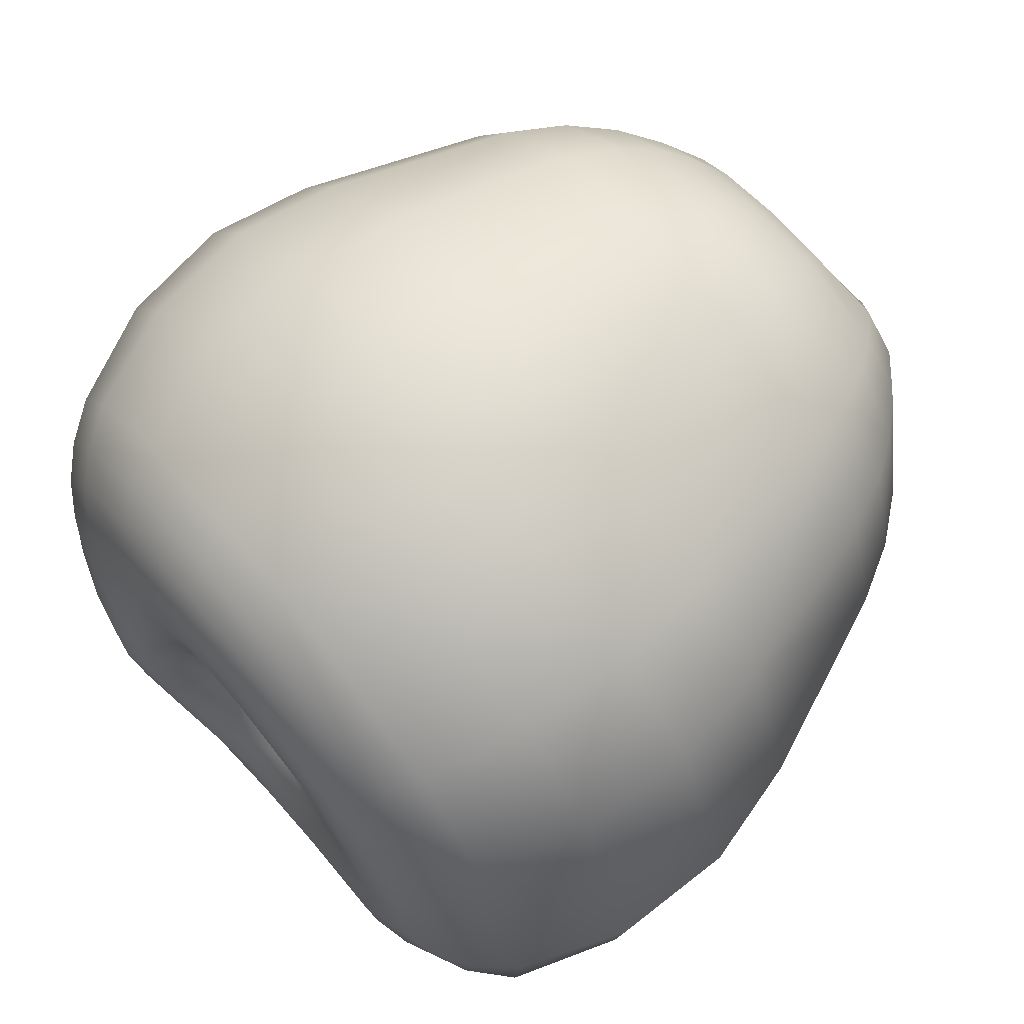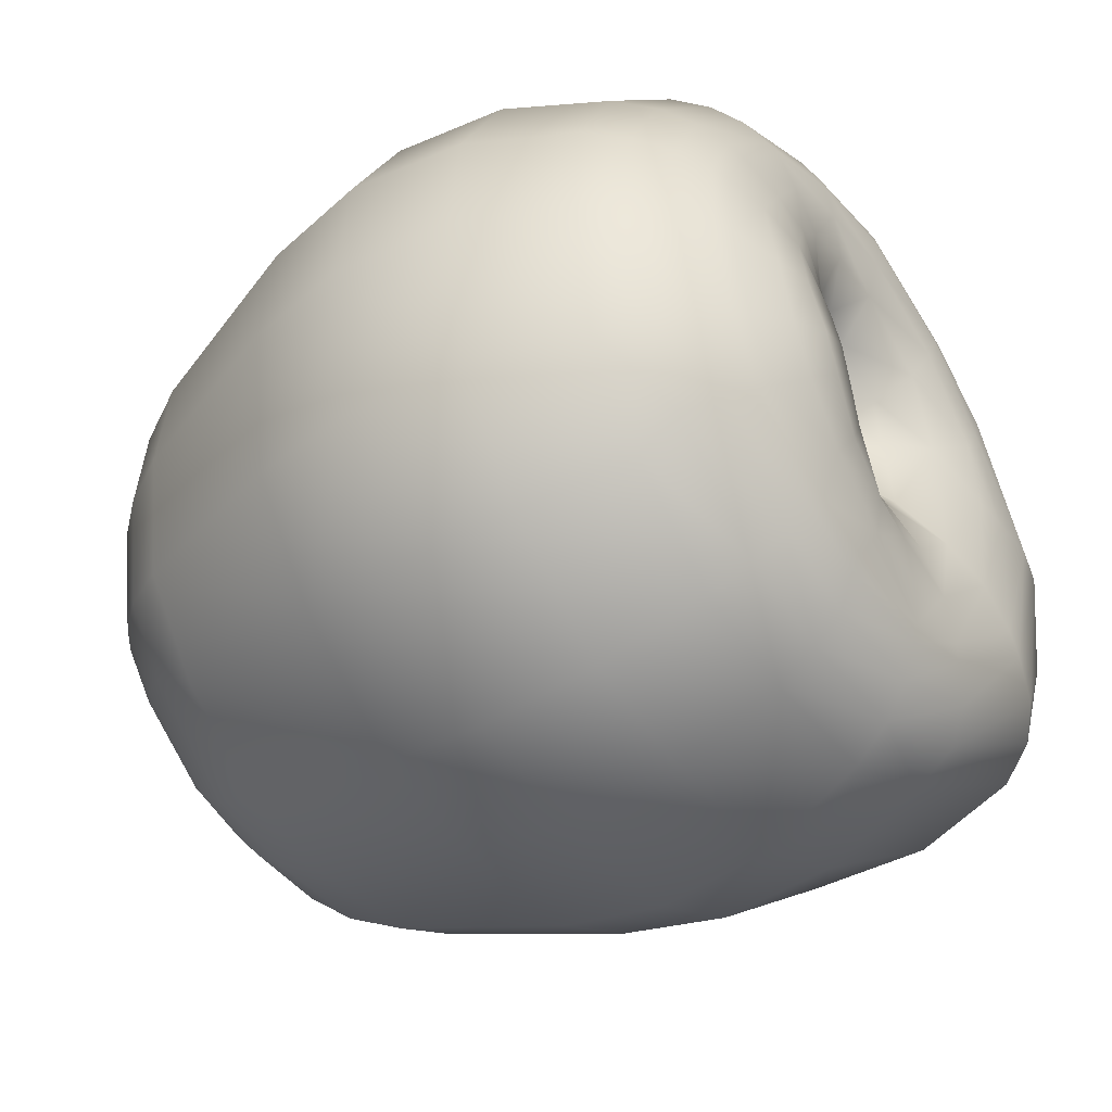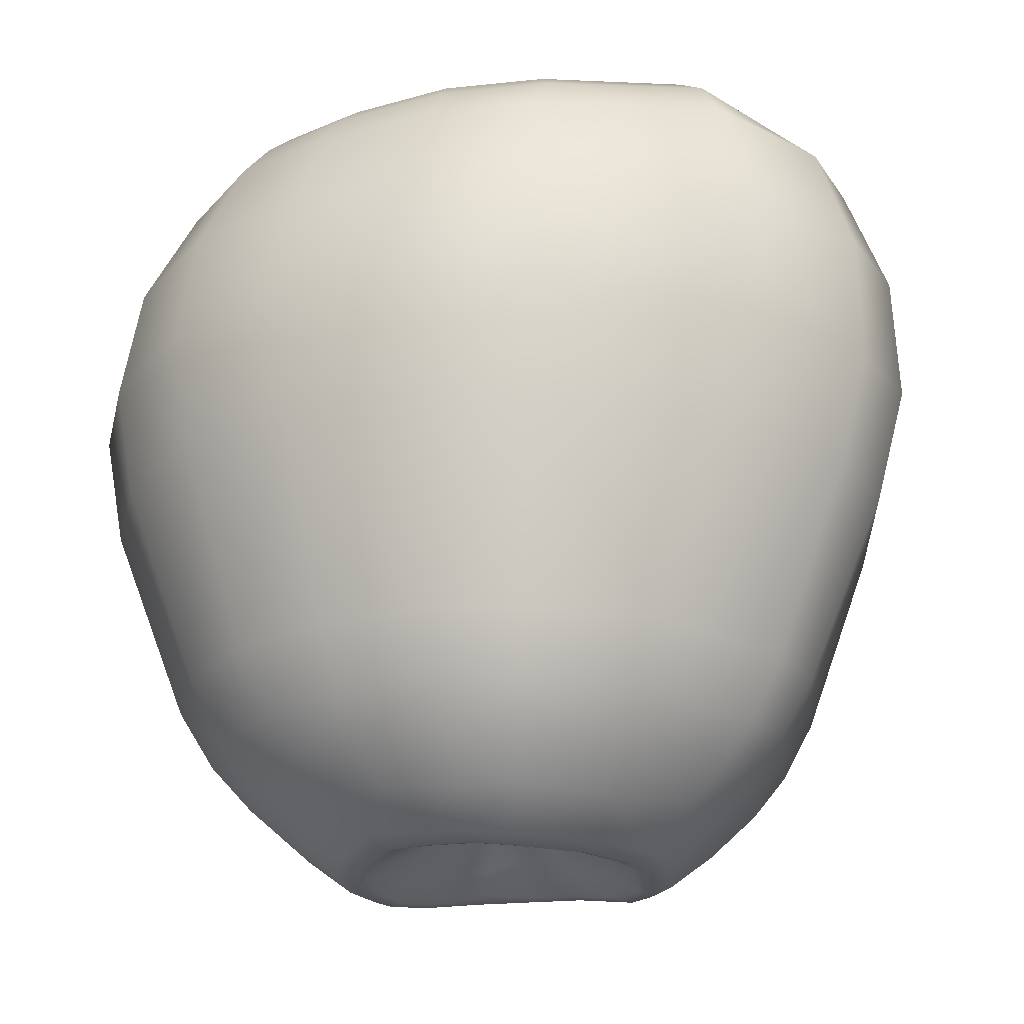
<metadata>
{"format":"obj","ext":"obj","renderer":"f3d","projection":"perspective","resolution":1024,"background":"white","views":[{"elev":72.1,"azim":-129.4,"up":"+Z"},{"elev":-40.3,"azim":126.9,"up":"+Z"},{"elev":-22.0,"azim":-158.4,"up":"+Y"}]}
</metadata>
<code>
o Apple_00:Apple
v 0.105 0.2184 -0.1853
v 0.1648 0.2186 -0.1369
v 0.1362 0.1171 -0.112
v 0.08706 0.1174 -0.1522
v 0.1721 0.2765 -0.1433
v 0.1096 0.276 -0.194
v -0.2207 0.3376 0.004065
v -0.178 0.3342 0.109
v -0.1582 0.3874 0.09556
v -0.1993 0.3931 -0.001675
v 0.168 0.1171 -0.06499
v 0.2033 0.2185 -0.07984
v -0.03855 0.2171 0.2034
v -0.04075 0.2732 0.2133
v -0.1342 0.2732 0.1666
v -0.1274 0.2171 0.1589
v 0.1046 0.3355 -0.1851
v 0.04497 0.2748 -0.2106
v 0.04282 0.3344 -0.2019
v -0.08528 0.335 -0.1874
v -0.08522 0.2738 -0.1918
v -0.1723 0.2747 -0.1292
v -0.1738 0.3381 -0.1303
v -0.1606 0.2173 -0.1211
v -0.07978 0.2172 -0.182
v 0.04327 0.2178 -0.201
v -0.03915 0.3328 0.206
v 0.04207 0.2732 0.2104
v 0.04079 0.3328 0.2032
v -0.03416 0.3852 0.1834
v 0.03683 0.3852 0.1808
v -0.1224 0.1187 -0.1144
v -0.161 0.119 -0.03376
v -0.2006 0.2174 -0.041
v -0.02997 0.2172 -0.2031
v -0.03196 0.2736 -0.2133
v 0.2131 0.2178 0.000855
v 0.1774 0.1178 0.001715
v 0.04032 0.2171 0.2006
v 0.12 0.2732 0.1819
v 0.1159 0.3328 0.1757
v -0.2161 0.2748 -0.04525
v 0.1146 0.2171 0.1734
v 0.1036 0.3853 0.1564
v -0.02817 0.3861 -0.1831
v -0.03143 0.3335 -0.2061
v -0.07853 0.3888 -0.1687
v -0.1293 0.3329 0.1609
v 0.1744 0.3329 0.1194
v 0.1555 0.3855 0.1064
v 0.1827 0.386 0.05828
v 0.2056 0.3333 0.0651
v -0.2229 0.2746 0.009565
v -0.183 0.2736 0.1143
v 0.03767 0.3862 -0.1776
v 0.03475 0.4052 -0.1627
v 0.03184 0.4185 -0.1471
v 0.07654 0.4197 -0.1332
v 0.08418 0.406 -0.1476
v -0.1141 0.3853 0.1432
v 0.1391 0.4071 -0.09965
v 0.1438 0.3876 -0.1186
v 0.09171 0.387 -0.1616
v 0.1807 0.2732 0.1237
v 0.1642 0.3359 -0.1364
v -0.1626 0.3942 -0.12
v 0.03496 0.4277 -0.1298
v 0.06884 0.4291 -0.1186
v 0.2133 0.2736 0.06727
v 0.2138 0.3344 0.001405
v 0.1888 0.3869 0.002175
v 0.2028 0.3357 -0.07941
v 0.1777 0.3877 -0.06879
v 0.2039 0.2173 0.06427
v 0.1709 0.1184 0.0543
v -0.1828 0.4122 -0.002465
v -0.145 0.4064 0.08785
v -0.0257 0.4051 -0.1684
v -0.08041 0.4085 -0.1527
v -0.07219 0.4211 -0.1382
v -0.0228 0.4182 -0.1525
v -0.1305 0.4191 0.08012
v -0.1636 0.4242 -0.001525
v -0.1964 0.3945 -0.05029
v -0.1766 0.4127 -0.04868
v -0.1153 0.4264 0.0723
v -0.1429 0.4302 0.000375
v -0.1045 0.4042 0.132
v -0.0935 0.4174 0.1188
v 0.06497 0.4326 -0.1112
v 0.1066 0.4359 -0.07476
v 0.1131 0.4319 -0.07977
v -0.2155 0.3384 -0.04967
v 0.2229 0.2748 0.000845
v -0.0243 0.1185 -0.1692
v -0.06564 0.1187 -0.1517
v 0.02163 0.4351 -0.1032
v 0.0608 0.4404 -0.08424
v 0.03316 0.4308 -0.1218
v -0.01801 0.4291 -0.1275
v -0.01394 0.4324 -0.1063
v -0.08288 0.4252 0.1065
v 0.1246 0.4372 -0.04668
v 0.1323 0.433 -0.04988
v -0.05831 0.4281 -0.1245
v -0.1184 0.4312 -0.08443
v -0.1086 0.4323 -0.07509
v -0.05388 0.4302 -0.1164
v -0.05421 0.423 0.06202
v -0.06962 0.4218 0.02371
v -0.09475 0.4295 0.03905
v -0.06521 0.4283 0.08281
v -0.01964 0.4264 -0.136
v -0.00767 0.3997 -0.02627
v -0.02152 0.3931 -0.01456
v -0.00793 0.3825 -0.01171
v 0.00222 0.3877 -0.01695
v -0.06512 0.4259 -0.04544
v -0.04228 0.4121 -0.02698
v -0.01824 0.4189 -0.04732
v -0.03114 0.4293 -0.07339
v -0.031 0.4042 0.169
v -0.02762 0.4172 0.1536
v 0.02891 0.04107 -0.04219
v 0.04437 0.03882 -0.03152
v 0.02409 0.05865 -0.004715
v 0.01308 0.0616 -0.01231
v 0.03769 0.03142 -0.05892
v 0.06064 0.02749 -0.04224
v 0.04219 0.02875 -0.06752
v 0.06746 0.0256 -0.04482
v 0.05217 0.03822 -0.0168
v 0.07279 0.02537 -0.02526
v -0.0241 0.4252 0.1376
v 0.07875 0.02378 -0.02772
v -0.1063 0.4291 0.05559
v -0.07625 0.4273 0.101
v -0.04298 0.4319 -0.09627
v -0.04315 0.4069 0.01663
v -0.03584 0.4091 0.04027
v -0.01664 0.3937 0.02882
v -0.01966 0.3855 0.009885
v -0.00418 0.4231 -0.05303
v -0.00936 0.4317 -0.08167
v -0.00567 0.4109 0.05382
v -3e-05 0.3911 0.03107
v -0.09268 0.04284 0.05985
v -0.07295 0.02522 0.04834
v -0.05321 0.02686 0.07187
v -0.06799 0.04355 0.0893
v 0.01909 0.02731 -0.07422
v 0.0191 0.03105 -0.08615
v 0.04883 0.03411 -0.08024
v -0.06179 0.02064 0.04376
v -0.04546 0.02251 0.06276
v -0.01461 0.03565 0.09446
v -0.01891 0.04831 0.114
v -0.0821 0.0634 0.106
v -0.1138 0.06609 0.07215
v 0.02544 0.0481 -0.1106
v 0.06055 0.05112 -0.1026
v -0.02362 0.06603 0.1354
v -0.01038 0.02935 -0.08841
v -0.03219 0.02856 -0.07931
v -0.04285 0.04631 -0.1023
v -0.01438 0.04445 -0.1112
v -0.08894 0.4316 -0.05888
v -0.1184 0.4307 0.001485
v -0.09905 0.4303 0.003315
v -0.01666 0.4291 0.1094
v -0.01251 0.425 0.08489
v -0.02231 0.4275 0.1295
v -0.00831 0.02578 -0.07666
v -0.00831 0.0313 0.08156
v 0.02076 0.03195 0.07856
v 0.02105 0.03553 0.09047
v 2e-05 0.4034 -0.02941
v 0.01035 0.4089 -0.02865
v 0.01381 0.4297 -0.05156
v 0.02916 0.4185 -0.01818
v 0.02025 0.4142 -0.02555
v 0.0146 0.3944 -0.01477
v 0.02361 0.3981 -0.004995
v 0.03494 0.4206 -0.009655
v 0.01561 0.4179 0.056
v 0.01103 0.3985 0.03333
v -0.1445 0.08874 -0.03036
v -0.1485 0.0888 0.009005
v -0.1656 0.119 0.009685
v -0.1068 0.04788 -0.02218
v -0.1277 0.06782 -0.02675
v -0.0956 0.06364 -0.08995
v -0.07932 0.04412 -0.07511
v 0.03274 0.0876 -0.1494
v 0.07839 0.08745 -0.1362
v 0.06842 0.06484 -0.1175
v 0.0294 0.06691 -0.132
v -0.02156 0.0877 -0.1529
v -0.05894 0.08778 -0.1371
v 0.03616 0.1179 -0.1662
v 0.1726 0.2171 0.1181
v 0.1452 0.1188 0.09913
v 0.03457 0.119 0.1682
v -0.03134 0.1189 0.1705
v -0.02787 0.08896 0.1547
v 0.03183 0.08917 0.1525
v 0.09668 0.1189 0.1455
v 0.02699 0.4305 0.1069
v 0.02075 0.4282 0.08356
v -0.05183 0.06613 -0.1218
v -0.1103 0.08797 -0.1034
v 0.08806 0.08899 0.132
v -0.1053 0.1187 0.1333
v -0.09484 0.0879 0.121
v -0.1365 0.4253 -0.0991
v -0.01617 0.03808 -0.04331
v -0.00697 0.06139 -0.006345
v -0.03566 0.03716 -0.02857
v -0.1724 0.2172 0.1095
v -0.207 0.2174 0.01097
v -0.143 0.1187 0.08893
v 0.03433 0.4042 0.1667
v 0.03167 0.4173 0.1515
v 0.0289 0.4255 0.1357
v 0.09581 0.4044 0.1441
v 0.08748 0.4177 0.1311
v 0.0788 0.4262 0.1175
v 0.1331 0.4355 0.002645
v 0.1414 0.4315 0.002645
v 0.06723 0.4329 0.09037
v 0.05026 0.4324 0.0726
v 0.01802 0.4365 -0.07938
v 0.04887 0.4426 -0.06785
v -0.06469 0.02551 -0.01293
v -0.01524 0.05806 0.003455
v -0.06661 0.02516 0.005515
v 0.1296 0.433 0.04174
v 0.1376 0.4294 0.04426
v 0.0275 0.428 0.1277
v 0.07438 0.429 0.1105
v 0.1436 0.4049 0.09816
v 0.1309 0.4186 0.08933
v 0.1186 0.4278 0.07899
v 0.1684 0.4055 0.05389
v 0.1533 0.4197 0.0492
v 0.06448 0.03145 0.002465
v 0.02045 0.0615 0.006345
v 0.07724 0.02411 0.002485
v 0.08358 0.0224 0.004265
v 0.07475 0.02501 0.02758
v 0.05502 0.037 0.01803
v 0.08138 0.02319 0.02644
v 0.1118 0.4311 0.07437
v 0.0912 0.437 0.06042
v 0.0351 0.4241 0.04875
v 0.02259 0.4042 0.02908
v -0.07089 0.024 -0.01426
v -0.07304 0.02366 0.005785
v 0.1096 0.4394 0.03538
v 0.04783 0.03088 0.06881
v 0.05558 0.03602 0.08098
v -0.08474 0.02838 0.006285
v -0.05275 0.02544 -0.04013
v -0.1071 0.0455 0.007255
v -0.1287 0.06518 0.008175
v 0.02483 0.04923 0.1124
v -0.01817 0.06341 -0.133
v 0.0675 0.05044 0.09968
v -0.05731 0.02375 -0.04383
v -0.08231 0.02865 -0.01676
v -0.0623 0.02794 -0.05956
v 0.03225 0.4367 -0.04521
v 0.03709 0.4187 0.002815
v 0.02431 0.3952 0.008335
v 0.03619 0.4155 0.01213
v 0.02851 0.06655 0.1335
v -0.1286 0.0879 0.08078
v 0.1319 0.08842 0.08997
v 0.1549 0.08785 0.04945
v 0.07759 0.06611 0.1155
v 0.1601 0.08723 0.002115
v 0.151 0.08674 -0.05781
v 0.1292 0.08694 -0.09209
v 0.2124 0.2762 -0.0836
v 0.07038 0.4372 0.05414
v -0.05703 0.02234 0.03896
v -0.03291 0.02638 0.06278
v 0.04774 0.4425 -0.03191
v 0.06805 0.4477 -0.0453
v 0.01375 0.04662 0.04564
v 0.01442 0.06229 0.01574
v 0.0332 0.04204 0.04569
v -0.152 0.4133 -0.1098
v 0.1262 0.4215 -0.08977
v 0.1206 0.04598 0.002555
v 0.1104 0.04422 -0.04084
v 0.1313 0.06328 -0.04954
v 0.1424 0.066 0.002385
v 0.01896 0.02892 -0.06735
v 0.01647 0.03698 -0.05228
v -0.00417 0.03556 -0.05321
v -0.00713 0.0272 -0.06996
v -0.02722 0.02453 -0.06854
v -0.02455 0.0261 -0.06273
v 0.1123 0.06397 -0.0792
v 0.00564 0.06784 0.002445
v 0.00564 0.3734 0.002445
v 0.00141 0.3814 0.02156
v 0.01607 0.3883 0.01879
v 0.00261 0.06136 0.01963
v 0.08614 0.4429 0.02796
v 0.1082 0.4442 -0.002035
v 0.08828 0.4475 -0.001155
v 0.04839 0.4308 0.03658
v 0.03168 0.411 0.02033
v 0.05879 0.438 0.01929
v 0.1015 0.446 -0.03712
v 0.07921 0.4499 -0.02792
v 0.0802 0.02999 0.05298
v 0.09805 0.04583 0.06656
v 0.06896 0.02604 0.04711
v 0.06025 0.4425 0.001815
v 0.05713 0.445 -0.01701
v 0.09273 0.02744 0.03004
v 0.1146 0.0441 0.03694
v 0.1629 0.4074 -0.06256
v 0.01954 0.03317 0.07237
v 0.04264 0.03344 0.06062
v -0.02147 0.03823 0.04616
v -0.00553 0.04141 0.05298
v 0.09525 0.02695 0.002545
v 0.1158 0.06474 0.07885
v -0.00856 0.03197 0.07414
v -0.04473 0.02982 0.03399
v 0.08694 0.4442 -0.05974
v 0.1357 0.06373 0.04353
v -0.01274 0.3784 0.007395
v -0.00685 0.3791 0.01731
v 0.08955 0.02807 -0.03218
v 0.07667 0.0298 -0.05187
v 0.09454 0.04548 -0.06556
v 0.1477 0.4223 -0.05625
v 0.1735 0.4066 0.002445
v 0.1576 0.4211 0.002595
v 0.04443 0.04039 0.03383
v 0.06247 0.02809 0.04589
f 1 2 3 4
f 5 2 1 6
f 7 8 9 10
f 11 3 2 12
f 13 14 15 16
f 17 6 18 19
f 20 21 22 23
f 24 22 21 25
f 1 26 18 6
f 27 14 28 29
f 30 27 29 31
f 24 32 33 34
f 35 36 18 26
f 37 38 11 12
f 28 14 13 39
f 40 41 29 28
f 34 42 22 24
f 43 40 28 39
f 44 31 29 41
f 45 46 20 47
f 46 19 18 36
f 14 27 48 15
f 49 50 44 41
f 46 36 21 20
f 51 50 49 52
f 53 54 8 7
f 45 55 19 46
f 56 57 58 59
f 27 30 60 48
f 59 61 62 63
f 64 49 41 40
f 19 55 63 17
f 65 17 63 62
f 47 20 23 66
f 67 68 58 57
f 52 49 64 69
f 51 52 70 71
f 65 5 6 17
f 70 72 73 71
f 38 37 74 75
f 60 9 8 48
f 76 10 9 77
f 78 79 80 81
f 77 82 83 76
f 84 10 76 85
f 82 86 87 83
f 88 89 82 77
f 90 91 92 68
f 84 66 23 93
f 52 69 94 70
f 93 7 10 84
f 25 35 95 96
f 97 98 90 99
f 100 101 97 99
f 89 102 86 82
f 103 104 92 91
f 105 106 107 108
f 109 110 111 112
f 105 113 81 80
f 114 115 116 117
f 118 119 120 121
f 89 88 122 123
f 124 125 126 127
f 128 129 125 124
f 130 131 129 128
f 132 125 129 133
f 134 102 89 123
f 131 135 133 129
f 125 132 126
f 112 111 136 137
f 88 77 9 60
f 138 101 100 108
f 139 140 141 142
f 140 139 110 109
f 88 60 30 122
f 143 144 121 120
f 145 146 141 140
f 119 115 114 120
f 81 57 56 78
f 110 139 119 118
f 147 148 149 150
f 130 151 152 153
f 149 148 154 155
f 150 149 156 157
f 158 159 147 150
f 160 161 153 152
f 157 162 158 150
f 163 164 165 166
f 113 67 57 81
f 167 107 168 169
f 112 170 171 109
f 137 172 170 112
f 173 163 152 151
f 174 175 176 156
f 109 171 145 140
f 143 177 178 179
f 180 181 182
f 183 184 180 182
f 167 138 108 107
f 59 63 55 56
f 145 185 186 146
f 33 187 188 189
f 190 191 192 193
f 107 106 87 168
f 194 195 196 197
f 96 95 198 199
f 195 194 200 4
f 144 101 138 121
f 201 202 75 74
f 203 204 205 206
f 202 201 43 207
f 171 170 208 209
f 199 210 192 211
f 197 196 161 160
f 39 203 207 43
f 118 121 138 167
f 96 199 211 32
f 203 206 212 207
f 39 13 204 203
f 4 200 26 1
f 32 211 187 33
f 95 35 26 200
f 204 13 16 213
f 213 214 205 204
f 78 45 47 79
f 55 45 78 56
f 106 105 80 215
f 216 217 218
f 219 220 189 221
f 222 223 123 122
f 223 224 134 123
f 222 225 226 223
f 223 226 227 224
f 122 30 31 222
f 104 103 228 229
f 208 230 231 209
f 98 97 232 233
f 31 44 225 222
f 234 235 236
f 237 238 229 228
f 170 172 239 208
f 208 239 240 230
f 226 225 241 242
f 242 243 227 226
f 241 244 245 242
f 245 238 243 242
f 132 246 247 126
f 133 248 246 132
f 135 249 248 133
f 250 251 246 248
f 252 250 248 249
f 246 251 247
f 144 232 97 101
f 253 254 230 240
f 185 255 256 186
f 257 234 236 258
f 177 143 120 114
f 171 209 185 145
f 209 231 255 185
f 259 254 253 237
f 106 215 83 87
f 166 160 152 163
f 260 261 176 175
f 148 262 258 154
f 234 263 218
f 262 148 147 264
f 190 264 265 191
f 156 176 266 157
f 165 210 267 166
f 261 268 266 176
f 269 257 270 271
f 174 156 149 155
f 263 234 257 269
f 181 272 179 178
f 272 233 232 179
f 273 184 183
f 274 275 273 183
f 232 144 143 179
f 235 234 218 217
f 115 119 139 142
f 198 95 200 194
f 157 266 276 162
f 214 277 159 158
f 278 202 207 212
f 214 158 162 205
f 188 277 221 189
f 189 220 34 33
f 202 278 279 75
f 221 277 214 213
f 268 280 276 266
f 213 16 219 221
f 211 192 191 187
f 279 281 38 75
f 191 265 188 187
f 25 96 32 24
f 38 281 282 11
f 198 194 197 267
f 162 276 206 205
f 215 85 83
f 11 282 283 3
f 280 212 206 276
f 72 70 94 284
f 230 254 285 231
f 219 16 15 54
f 54 53 220 219
f 286 287 155 154
f 21 36 35 25
f 43 201 64 40
f 64 201 74 69
f 284 12 2 5
f 288 289 233 272
f 48 8 54 15
f 37 94 69 74
f 94 37 12 284
f 93 23 22 42
f 290 291 292
f 215 80 79 293
f 65 62 73 72
f 79 47 66 293
f 68 92 294 58
f 7 93 42 53
f 53 42 34 220
f 295 296 297 298
f 5 65 72 284
f 299 300 301 302
f 241 225 44 50
f 269 303 304 263
f 169 110 118 167
f 283 305 196 195
f 182 181 178 117
f 50 51 244 241
f 297 305 283 282
f 217 127 306
f 58 294 61 59
f 307 308 309
f 306 247 291 310
f 254 259 311 285
f 312 313 311 259
f 255 314 315 256
f 314 316 275 315
f 231 285 314 255
f 285 311 316 314
f 317 318 313 312
f 3 283 195 4
f 164 271 193 165
f 271 164 303 269
f 270 257 258 262
f 270 190 193 271
f 265 264 147 159
f 264 190 270 262
f 192 210 165 193
f 261 319 320 268
f 173 303 164 163
f 259 237 228 312
f 312 228 103 317
f 260 321 319 261
f 316 322 273 275
f 322 323 184 273
f 319 324 325 320
f 315 275 274
f 256 315 274 309
f 311 313 322 316
f 313 318 323 322
f 188 265 159 277
f 267 197 160 166
f 73 62 61 326
f 252 324 319 321
f 117 307 182
f 327 290 292 328
f 329 310 330
f 331 324 252 249
f 289 288 323 318
f 126 306 127
f 267 210 199 198
f 268 320 332 280
f 333 287 329 330
f 174 155 287 333
f 175 327 328 260
f 334 329 287 286
f 91 90 98 335
f 186 308 146
f 331 295 325 324
f 309 308 186 256
f 325 336 332 320
f 300 124 127
f 280 332 278 212
f 235 310 329 334
f 127 217 216 301
f 151 299 302 173
f 307 117 116
f 236 235 334
f 337 338 307
f 296 295 331 339
f 236 334 286
f 330 290 327 333
f 113 105 108 100
f 174 333 327 175
f 85 293 66 84
f 128 124 300 299
f 258 236 286 154
f 336 325 295 298
f 293 85 215
f 100 99 67 113
f 172 134 224 239
f 339 340 341 296
f 136 168 87 86
f 135 339 331 249
f 135 131 340 339
f 296 341 305 297
f 281 298 297 282
f 301 216 304 302
f 137 102 134 172
f 304 216 218 263
f 307 274 183
f 76 83 85
f 294 92 104 342
f 90 68 67 99
f 341 340 153 161
f 305 341 161 196
f 340 131 130 153
f 227 240 239 224
f 338 141 146 308
f 71 343 244 51
f 343 344 245 244
f 344 229 238 245
f 71 73 326 343
f 337 307 116
f 343 326 342 344
f 237 253 243 238
f 168 136 111 169
f 335 289 318 317
f 104 229 344 342
f 253 240 227 243
f 233 289 335 98
f 116 115 142 337
f 317 103 91 335
f 247 306 126
f 336 279 278 332
f 307 309 274
f 61 294 342 326
f 247 251 345 291
f 346 345 251 250
f 250 252 321 346
f 328 292 345 346
f 260 328 346 321
f 345 292 291
f 184 323 288 180
f 307 183 182
f 178 177 117
f 307 338 308
f 338 337 142 141
f 114 117 177
f 235 306 310
f 86 102 137 136
f 130 128 299 151
f 279 336 298 281
f 217 306 235
f 302 304 303 173
f 300 127 301
f 110 169 111
f 180 288 272 181
f 310 291 290 330

</code>
